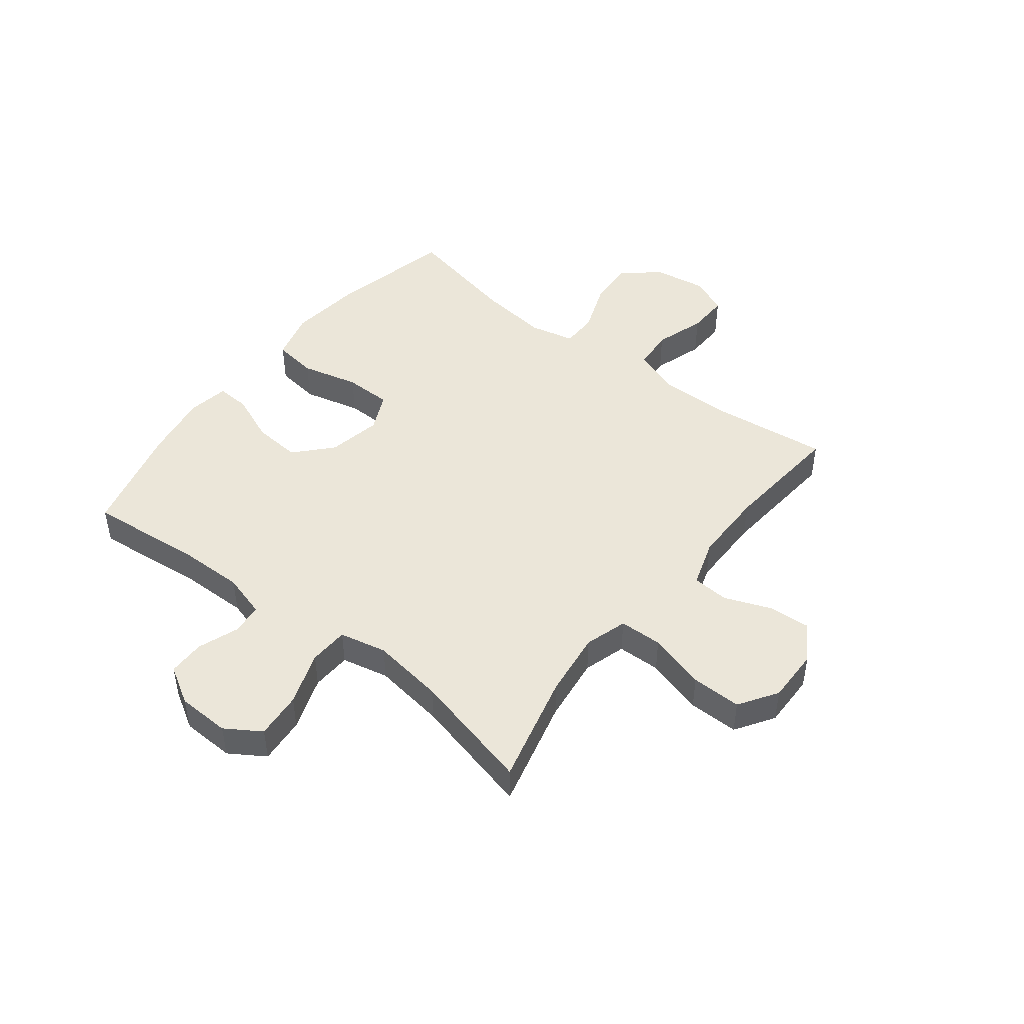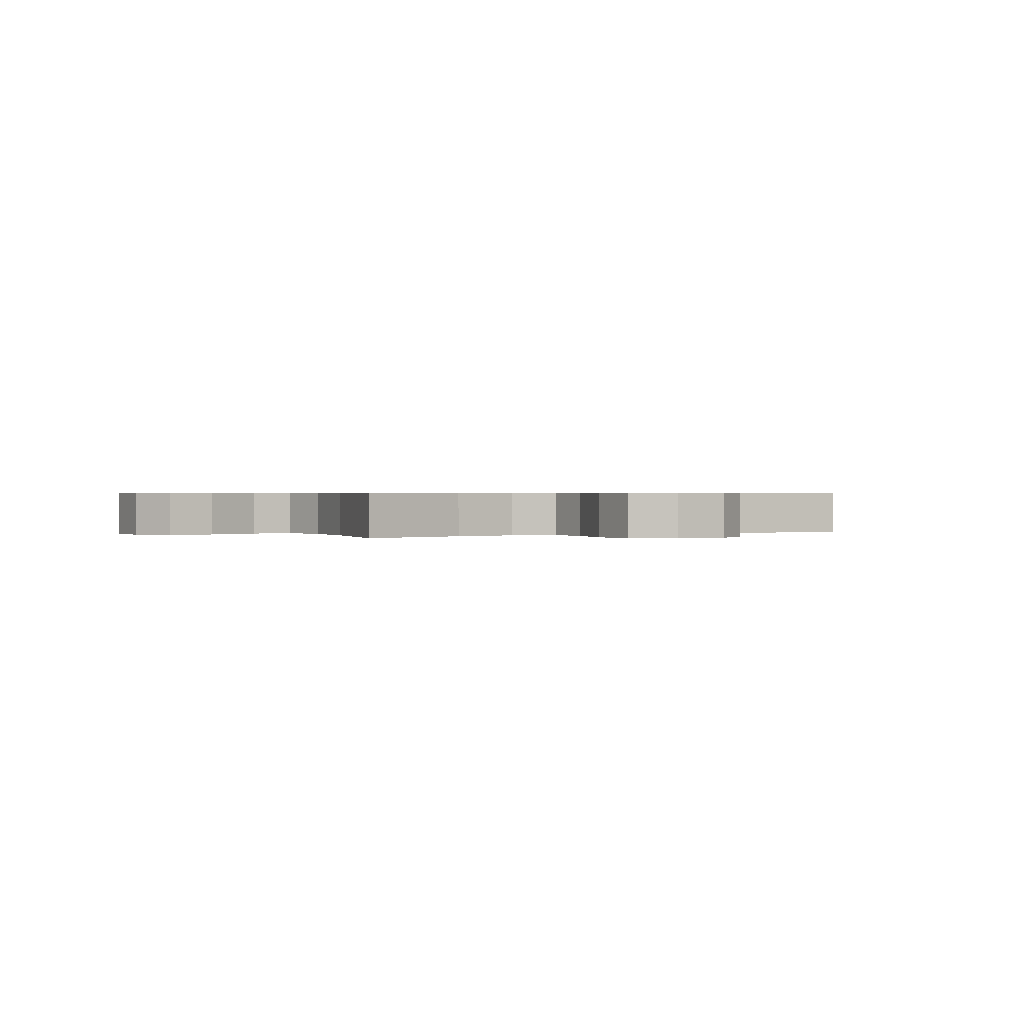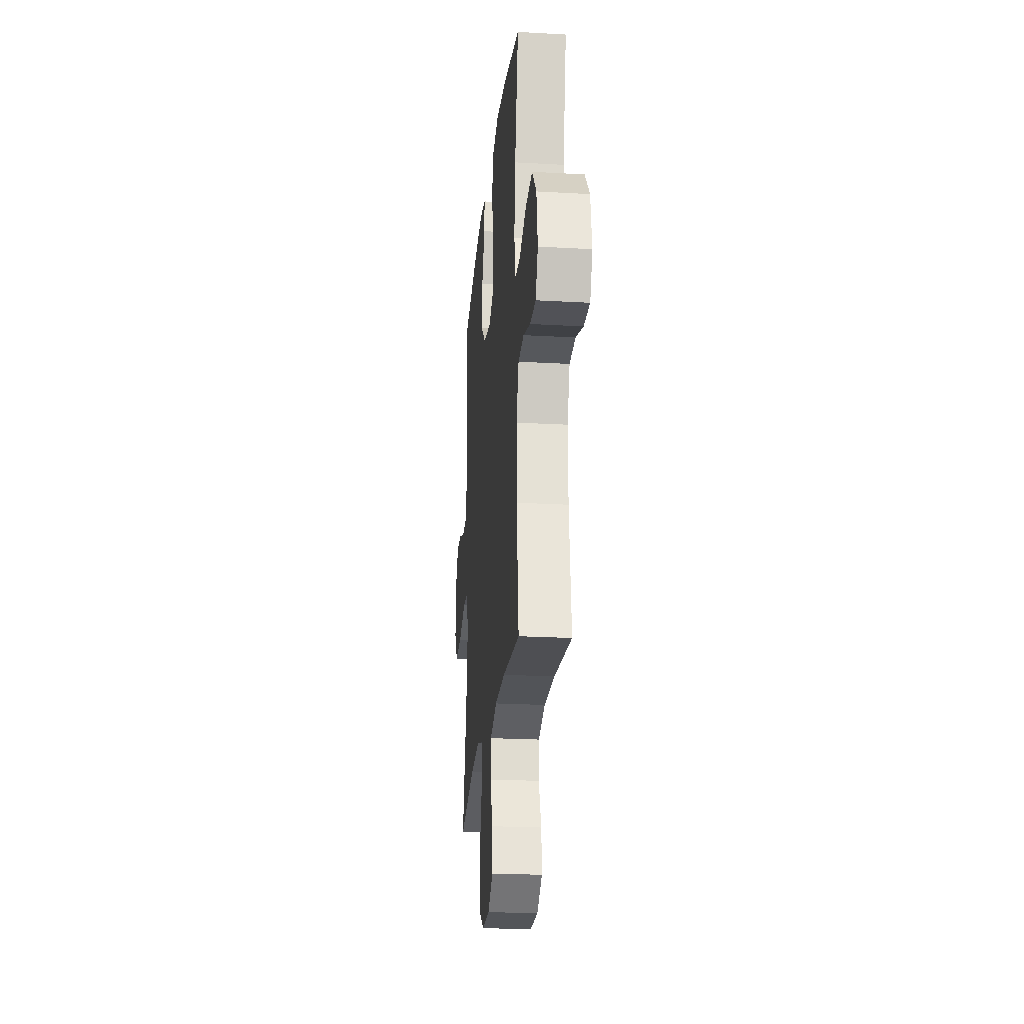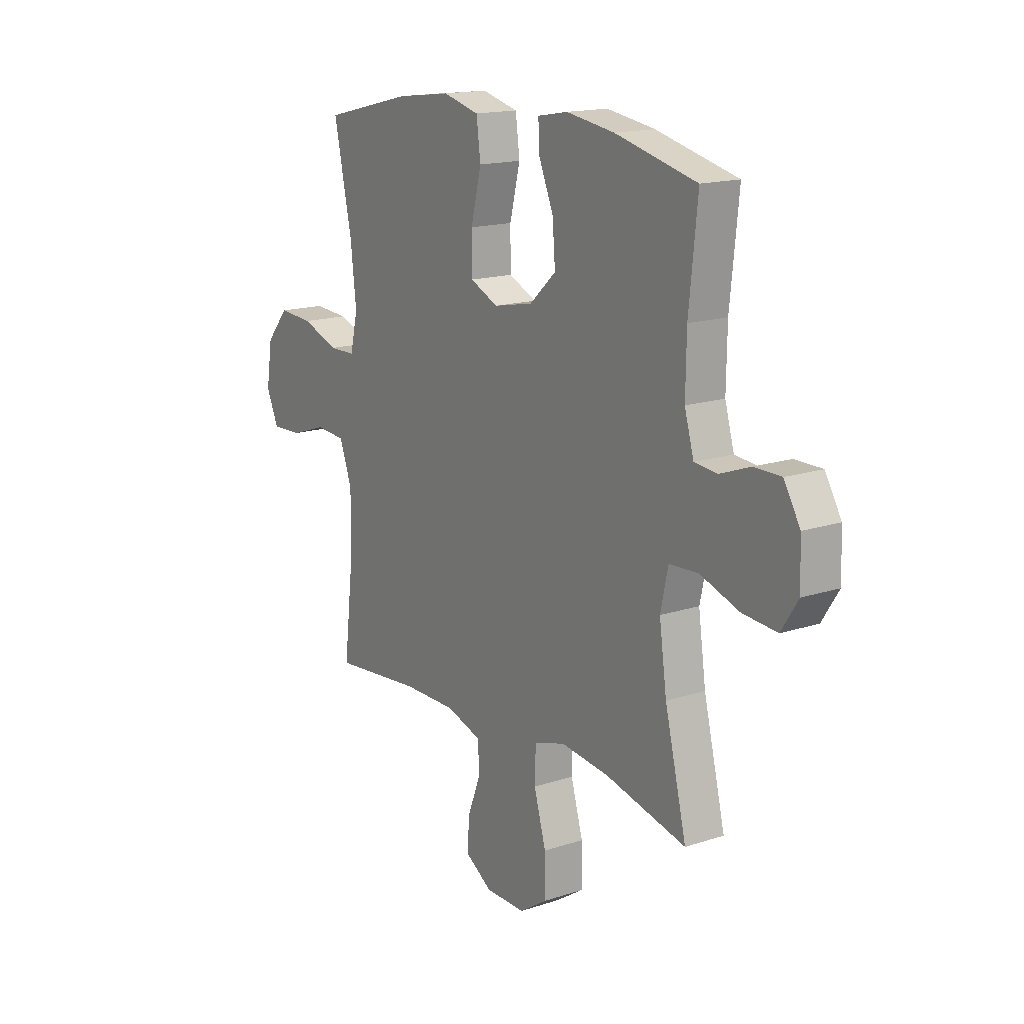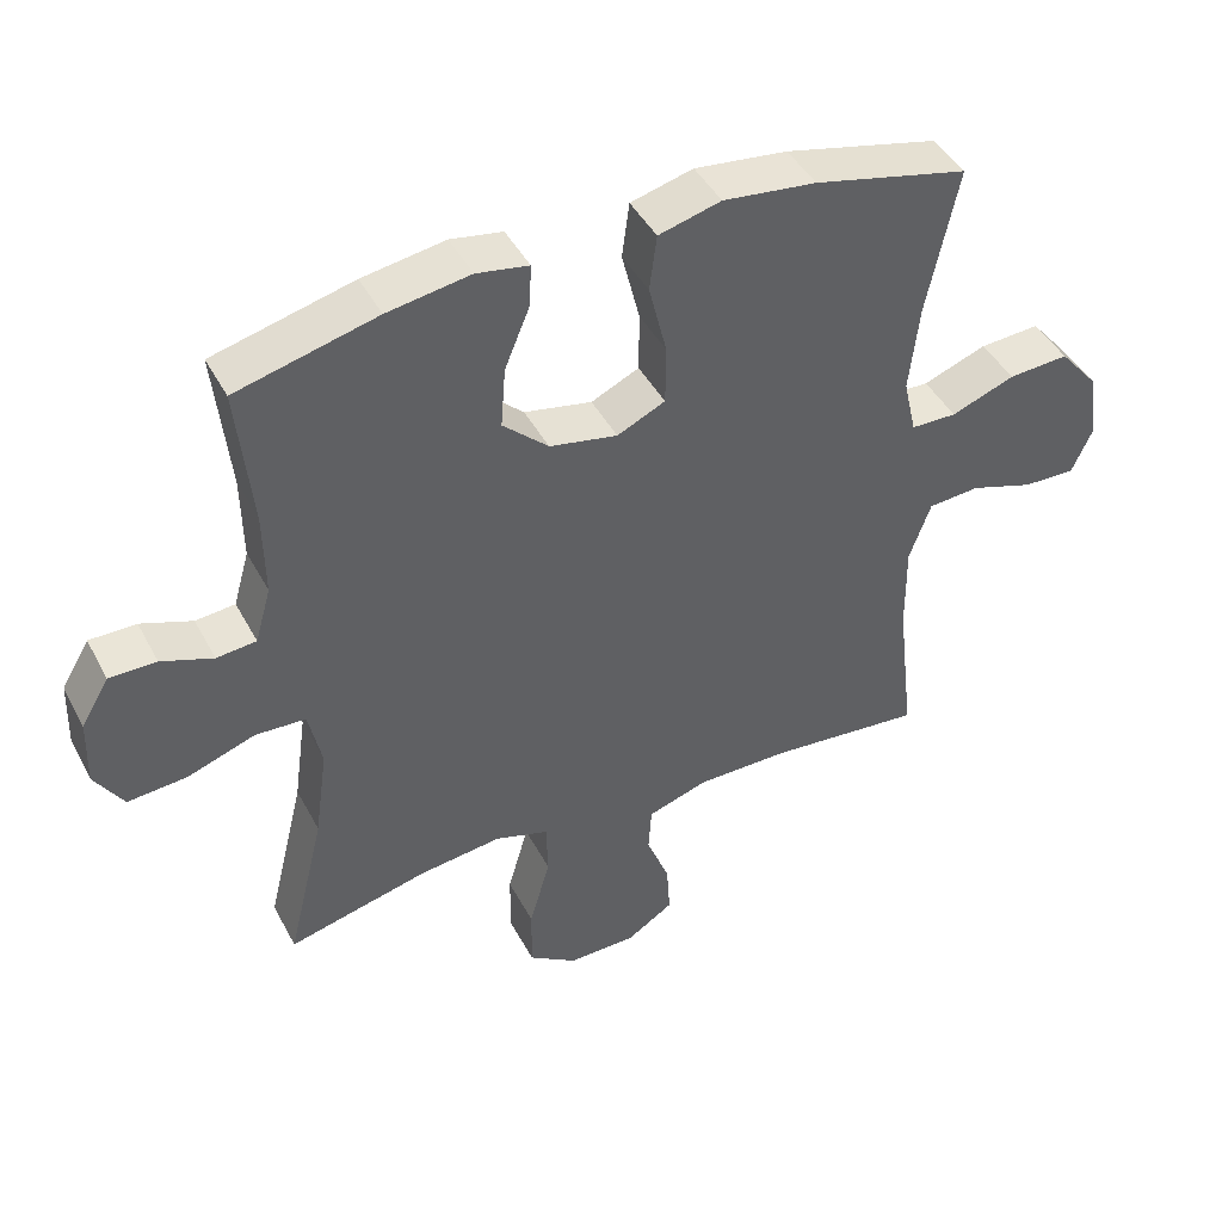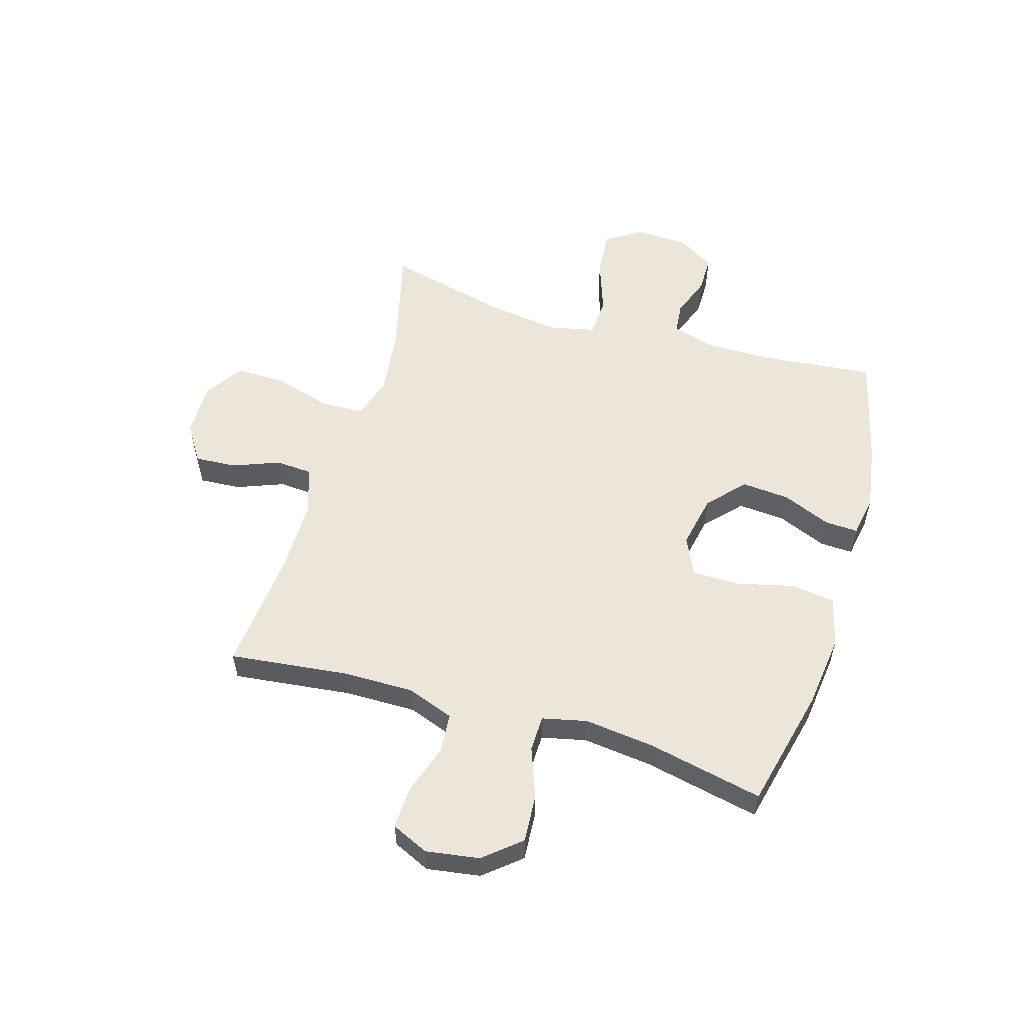
<metadata>
{"format":"obj","ext":"obj","renderer":"f3d","projection":"perspective","resolution":1024,"background":"white","views":[{"elev":47.1,"azim":127.9,"up":"+Y"},{"elev":0.6,"azim":149.0,"up":"+Y"},{"elev":-23.3,"azim":-95.5,"up":"+Z"},{"elev":16.0,"azim":55.6,"up":"+Z"},{"elev":44.1,"azim":153.5,"up":"+Z"},{"elev":55.8,"azim":-73.3,"up":"+Y"}]}
</metadata>
<code>
o path678_path678.001
v -0.4507 0.0375 0.313
v -0.4366 0.0375 0.1885
v -0.455 0.0375 0.1087
v -0.5199 0.0375 0.1075
v -0.6103 0.0375 0.1413
v -0.696 0.0375 0.1469
v -0.7511 0.0375 0.08192
v -0.7662 0.0375 -0.01406
v -0.7361 0.0375 -0.08076
v -0.6621 0.0375 -0.07837
v -0.5716 0.0375 -0.04882
v -0.4986 0.0375 -0.05451
v -0.4682 0.0375 -0.1385
v -0.4695 0.0375 -0.2663
v -0.4947 0.0375 -0.4797
v -0.2749 0.0375 -0.4594
v -0.1434 0.0375 -0.4596
v -0.05778 0.0375 -0.4876
v -0.0535 0.0375 -0.5532
v -0.08611 0.0375 -0.6368
v -0.09111 0.0375 -0.7117
v -0.02482 0.0375 -0.7545
v 0.07299 0.0375 -0.7561
v 0.1417 0.0375 -0.7109
v 0.141 0.0375 -0.6207
v 0.1114 0.0375 -0.5173
v 0.1137 0.0375 -0.4398
v 0.1901 0.0375 -0.4162
v 0.3086 0.0375 -0.4308
v 0.5072 0.0375 -0.4797
v 0.4541 0.0375 -0.2612
v 0.4358 0.0375 -0.1307
v 0.4543 0.0375 -0.04592
v 0.5256 0.0375 -0.04242
v 0.6222 0.0375 -0.07613
v 0.7061 0.0375 -0.08304
v 0.7467 0.0375 -0.01971
v 0.7435 0.0375 0.07519
v 0.7036 0.0375 0.1425
v 0.6369 0.0375 0.1427
v 0.5637 0.0375 0.1157
v 0.5074 0.0375 0.1212
v 0.4847 0.0375 0.2004
v 0.4865 0.0375 0.3209
v 0.5072 0.0375 0.522
v 0.3078 0.0375 0.5726
v 0.1898 0.0375 0.5916
v 0.1158 0.0375 0.5788
v 0.1185 0.0375 0.5189
v 0.1544 0.0375 0.4318
v 0.161 0.0375 0.3459
v 0.09633 0.0375 0.2866
v -0.000179 0.0375 0.2675
v -0.06853 0.0375 0.2994
v -0.06908 0.0375 0.384
v -0.04352 0.0375 0.4873
v -0.05388 0.0375 0.5663
v -0.1428 0.0375 0.5898
v -0.2752 0.0375 0.5738
v -0.4947 0.0375 0.522
v -0.4507 -0.0375 0.313
v -0.4366 -0.0375 0.1885
v -0.455 -0.0375 0.1087
v -0.5199 -0.0375 0.1075
v -0.6103 -0.0375 0.1413
v -0.696 -0.0375 0.1469
v -0.7511 -0.0375 0.08192
v -0.7662 -0.0375 -0.01406
v -0.7361 -0.0375 -0.08076
v -0.6621 -0.0375 -0.07837
v -0.5716 -0.0375 -0.04882
v -0.4986 -0.0375 -0.05451
v -0.4682 -0.0375 -0.1385
v -0.4695 -0.0375 -0.2663
v -0.4947 -0.0375 -0.4797
v -0.2749 -0.0375 -0.4594
v -0.1434 -0.0375 -0.4596
v -0.05778 -0.0375 -0.4876
v -0.0535 -0.0375 -0.5532
v -0.08611 -0.0375 -0.6368
v -0.09111 -0.0375 -0.7117
v -0.02482 -0.0375 -0.7545
v 0.07299 -0.0375 -0.7561
v 0.1417 -0.0375 -0.7109
v 0.141 -0.0375 -0.6207
v 0.1114 -0.0375 -0.5173
v 0.1137 -0.0375 -0.4398
v 0.1901 -0.0375 -0.4162
v 0.3086 -0.0375 -0.4308
v 0.5072 -0.0375 -0.4797
v 0.4541 -0.0375 -0.2612
v 0.4358 -0.0375 -0.1307
v 0.4543 -0.0375 -0.04592
v 0.5256 -0.0375 -0.04242
v 0.6222 -0.0375 -0.07613
v 0.7061 -0.0375 -0.08304
v 0.7467 -0.0375 -0.01971
v 0.7435 -0.0375 0.07519
v 0.7036 -0.0375 0.1425
v 0.6369 -0.0375 0.1427
v 0.5637 -0.0375 0.1157
v 0.5074 -0.0375 0.1212
v 0.4847 -0.0375 0.2004
v 0.4865 -0.0375 0.3209
v 0.5072 -0.0375 0.522
v 0.3078 -0.0375 0.5726
v 0.1898 -0.0375 0.5916
v 0.1158 -0.0375 0.5788
v 0.1185 -0.0375 0.5189
v 0.1544 -0.0375 0.4318
v 0.161 -0.0375 0.3459
v 0.09633 -0.0375 0.2866
v -0.000179 -0.0375 0.2675
v -0.06853 -0.0375 0.2994
v -0.06908 -0.0375 0.384
v -0.04352 -0.0375 0.4873
v -0.05388 -0.0375 0.5663
v -0.1428 -0.0375 0.5898
v -0.2752 -0.0375 0.5738
v -0.4947 -0.0375 0.522
v 0.3078 0.0375 0.5726
v 0.1898 0.0375 0.5916
v 0.1158 0.0375 0.5788
v 0.1158 0.0375 0.5788
v -0.05388 0.0375 0.5663
v -0.05388 0.0375 0.5663
v -0.1428 0.0375 0.5898
v -0.2752 0.0375 0.5738
v 0.1185 0.0375 0.5189
v -0.04352 0.0375 0.4873
v 0.5072 0.0375 0.522
v 0.5072 0.0375 0.522
v -0.4947 0.0375 0.522
v -0.4947 0.0375 0.522
v 0.1544 0.0375 0.4318
v -0.06908 0.0375 0.384
v 0.4865 0.0375 0.3209
v 0.161 0.0375 0.3459
v -0.4507 0.0375 0.313
v -0.06853 0.0375 0.2994
v -0.06853 0.0375 0.2994
v 0.09633 0.0375 0.2866
v 0.4847 0.0375 0.2004
v -0.4366 0.0375 0.1885
v -0.000179 0.0375 0.2675
v 0.5074 0.0375 0.1212
v 0.5074 0.0375 0.1212
v -0.455 0.0375 0.1087
v -0.455 0.0375 0.1087
v -0.6103 0.0375 0.1413
v -0.696 0.0375 0.1469
v -0.7511 0.0375 0.08192
v 0.7036 0.0375 0.1425
v 0.6369 0.0375 0.1427
v 0.5637 0.0375 0.1157
v 0.7435 0.0375 0.07519
v -0.5199 0.0375 0.1075
v -0.7662 0.0375 -0.01406
v 0.7467 0.0375 -0.01971
v -0.7361 0.0375 -0.08076
v -0.7361 0.0375 -0.08076
v 0.7061 0.0375 -0.08304
v 0.7061 0.0375 -0.08304
v 0.6222 0.0375 -0.07613
v 0.5256 0.0375 -0.04242
v 0.4543 0.0375 -0.04592
v 0.4543 0.0375 -0.04592
v 0.4358 0.0375 -0.1307
v -0.5716 0.0375 -0.04882
v -0.4986 0.0375 -0.05451
v -0.4986 0.0375 -0.05451
v -0.6621 0.0375 -0.07837
v -0.4682 0.0375 -0.1385
v 0.4541 0.0375 -0.2612
v -0.4695 0.0375 -0.2663
v 0.5072 0.0375 -0.4797
v 0.5072 0.0375 -0.4797
v 0.3086 0.0375 -0.4308
v 0.1901 0.0375 -0.4162
v 0.1137 0.0375 -0.4398
v 0.1137 0.0375 -0.4398
v 0.1114 0.0375 -0.5173
v -0.2749 0.0375 -0.4594
v -0.1434 0.0375 -0.4596
v -0.4947 0.0375 -0.4797
v -0.4947 0.0375 -0.4797
v -0.05778 0.0375 -0.4876
v -0.05778 0.0375 -0.4876
v -0.0535 0.0375 -0.5532
v 0.141 0.0375 -0.6207
v -0.08611 0.0375 -0.6368
v 0.1417 0.0375 -0.7109
v -0.09111 0.0375 -0.7117
v -0.09111 0.0375 -0.7117
v 0.07299 0.0375 -0.7561
v -0.02482 0.0375 -0.7545
v 0.3078 -0.0375 0.5726
v 0.1898 -0.0375 0.5916
v 0.1158 -0.0375 0.5788
v 0.1158 -0.0375 0.5788
v -0.05388 -0.0375 0.5663
v -0.05388 -0.0375 0.5663
v -0.1428 -0.0375 0.5898
v -0.2752 -0.0375 0.5738
v 0.1185 -0.0375 0.5189
v -0.04352 -0.0375 0.4873
v 0.5072 -0.0375 0.522
v 0.5072 -0.0375 0.522
v -0.4947 -0.0375 0.522
v -0.4947 -0.0375 0.522
v 0.1544 -0.0375 0.4318
v -0.06908 -0.0375 0.384
v 0.4865 -0.0375 0.3209
v 0.161 -0.0375 0.3459
v -0.4507 -0.0375 0.313
v -0.06853 -0.0375 0.2994
v -0.06853 -0.0375 0.2994
v 0.09633 -0.0375 0.2866
v 0.4847 -0.0375 0.2004
v -0.4366 -0.0375 0.1885
v -0.000179 -0.0375 0.2675
v 0.5074 -0.0375 0.1212
v 0.5074 -0.0375 0.1212
v -0.455 -0.0375 0.1087
v -0.455 -0.0375 0.1087
v -0.6103 -0.0375 0.1413
v -0.696 -0.0375 0.1469
v -0.7511 -0.0375 0.08192
v 0.7036 -0.0375 0.1425
v 0.6369 -0.0375 0.1427
v 0.5637 -0.0375 0.1157
v 0.7435 -0.0375 0.07519
v -0.5199 -0.0375 0.1075
v -0.7662 -0.0375 -0.01406
v 0.7467 -0.0375 -0.01971
v -0.7361 -0.0375 -0.08076
v -0.7361 -0.0375 -0.08076
v 0.7061 -0.0375 -0.08304
v 0.7061 -0.0375 -0.08304
v 0.6222 -0.0375 -0.07613
v 0.5256 -0.0375 -0.04242
v 0.4543 -0.0375 -0.04592
v 0.4543 -0.0375 -0.04592
v 0.4358 -0.0375 -0.1307
v -0.5716 -0.0375 -0.04882
v -0.4986 -0.0375 -0.05451
v -0.4986 -0.0375 -0.05451
v -0.6621 -0.0375 -0.07837
v -0.4682 -0.0375 -0.1385
v 0.4541 -0.0375 -0.2612
v -0.4695 -0.0375 -0.2663
v 0.5072 -0.0375 -0.4797
v 0.5072 -0.0375 -0.4797
v 0.3086 -0.0375 -0.4308
v 0.1901 -0.0375 -0.4162
v 0.1137 -0.0375 -0.4398
v 0.1137 -0.0375 -0.4398
v 0.1114 -0.0375 -0.5173
v -0.2749 -0.0375 -0.4594
v -0.1434 -0.0375 -0.4596
v -0.4947 -0.0375 -0.4797
v -0.4947 -0.0375 -0.4797
v -0.05778 -0.0375 -0.4876
v -0.05778 -0.0375 -0.4876
v -0.0535 -0.0375 -0.5532
v 0.141 -0.0375 -0.6207
v -0.08611 -0.0375 -0.6368
v 0.1417 -0.0375 -0.7109
v -0.09111 -0.0375 -0.7117
v -0.09111 -0.0375 -0.7117
v 0.07299 -0.0375 -0.7561
v -0.02482 -0.0375 -0.7545
f 250 254 252
f 255 221 256
f 244 255 250
f 231 240 230
f 268 266 271
f 211 214 197
f 228 226 227
f 205 198 199
f 230 232 229
f 220 216 215
f 245 226 228
f 256 263 258
f 241 222 242
f 197 213 207
f 198 211 197
f 242 219 218
f 221 216 224
f 213 214 219
f 232 230 240
f 245 228 248
f 248 234 236
f 240 231 241
f 235 232 240
f 250 255 254
f 272 271 267
f 260 249 259
f 215 212 204
f 256 260 263
f 211 198 205
f 249 224 246
f 248 228 234
f 197 214 213
f 204 212 203
f 224 216 220
f 259 251 261
f 249 251 259
f 256 221 260
f 266 267 271
f 265 258 263
f 215 204 209
f 226 245 233
f 242 218 244
f 246 233 245
f 241 231 222
f 258 265 266
f 272 267 269
f 218 219 214
f 244 221 255
f 260 221 249
f 244 218 221
f 224 233 246
f 222 219 242
f 267 266 265
f 203 206 201
f 215 216 212
f 238 235 240
f 212 206 203
f 221 224 249
f 46 47 107 106
f 47 124 200 107
f 126 58 118 202
f 58 59 119 118
f 48 49 109 108
f 56 57 117 116
f 132 46 106 208
f 59 134 210 119
f 49 50 110 109
f 55 56 116 115
f 44 45 105 104
f 50 51 111 110
f 60 1 61 120
f 141 55 115 217
f 51 52 112 111
f 43 44 104 103
f 1 2 62 61
f 53 54 114 113
f 52 53 113 112
f 147 43 103 223
f 2 149 225 62
f 5 6 66 65
f 6 7 67 66
f 39 40 100 99
f 40 41 101 100
f 38 39 99 98
f 4 5 65 64
f 41 42 102 101
f 3 4 64 63
f 7 8 68 67
f 37 38 98 97
f 8 161 237 68
f 163 37 97 239
f 35 36 96 95
f 34 35 95 94
f 167 34 94 243
f 32 33 93 92
f 11 171 247 71
f 10 11 71 70
f 9 10 70 69
f 12 13 73 72
f 31 32 92 91
f 13 14 74 73
f 177 31 91 253
f 29 30 90 89
f 28 29 89 88
f 181 28 88 257
f 26 27 87 86
f 16 17 77 76
f 186 16 76 262
f 14 15 75 74
f 17 188 264 77
f 18 19 79 78
f 25 26 86 85
f 19 20 80 79
f 24 25 85 84
f 20 194 270 80
f 23 24 84 83
f 22 23 83 82
f 21 22 82 81
f 174 176 178
f 179 180 145
f 168 174 179
f 155 154 164
f 192 195 190
f 135 121 138
f 152 151 150
f 129 123 122
f 154 153 156
f 144 139 140
f 169 152 150
f 180 182 187
f 165 166 146
f 121 131 137
f 122 121 135
f 166 142 143
f 145 148 140
f 137 143 138
f 156 164 154
f 169 172 152
f 172 160 158
f 164 165 155
f 159 164 156
f 174 178 179
f 196 191 195
f 184 183 173
f 139 128 136
f 180 187 184
f 135 129 122
f 173 170 148
f 172 158 152
f 121 137 138
f 128 127 136
f 148 144 140
f 183 185 175
f 173 183 175
f 180 184 145
f 190 195 191
f 189 187 182
f 139 133 128
f 150 157 169
f 166 168 142
f 170 169 157
f 165 146 155
f 182 190 189
f 196 193 191
f 142 138 143
f 168 179 145
f 184 173 145
f 168 145 142
f 148 170 157
f 146 166 143
f 191 189 190
f 127 125 130
f 139 136 140
f 162 164 159
f 136 127 130
f 145 173 148

</code>
